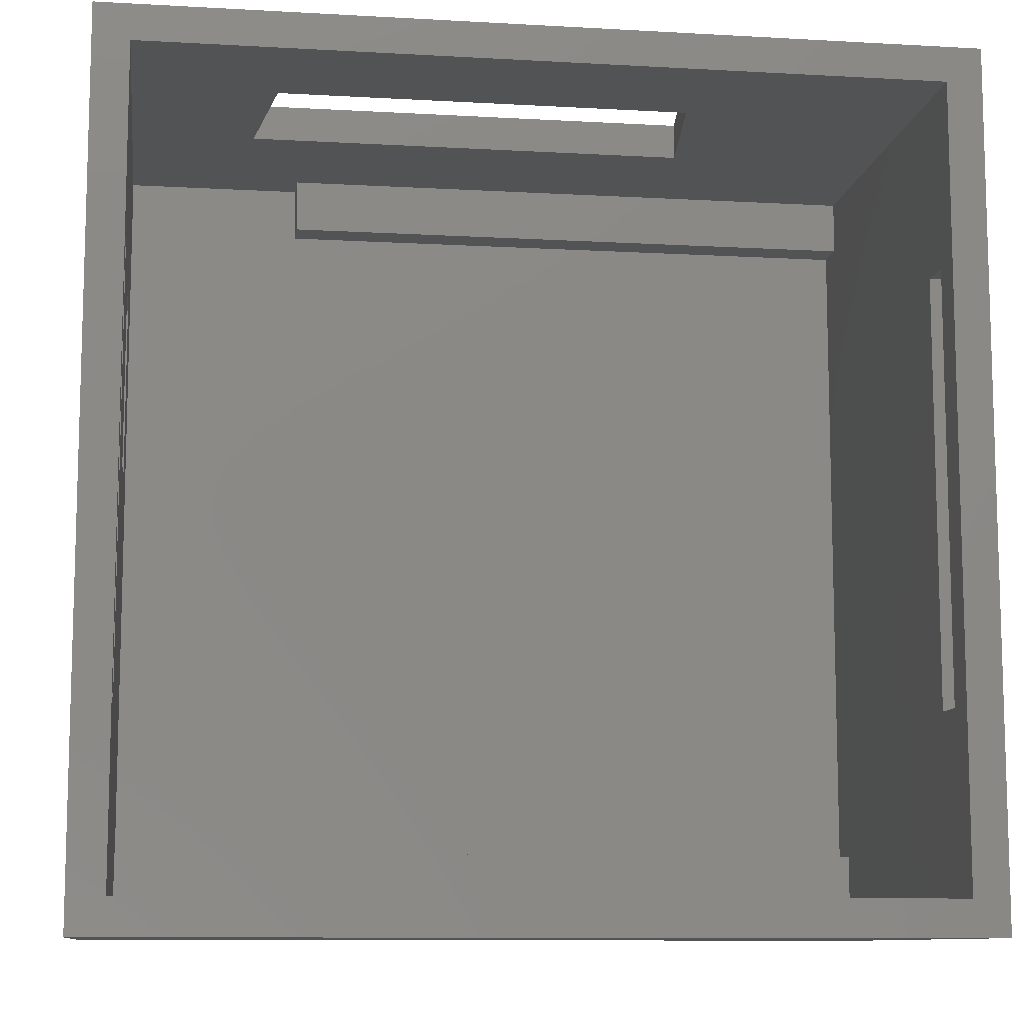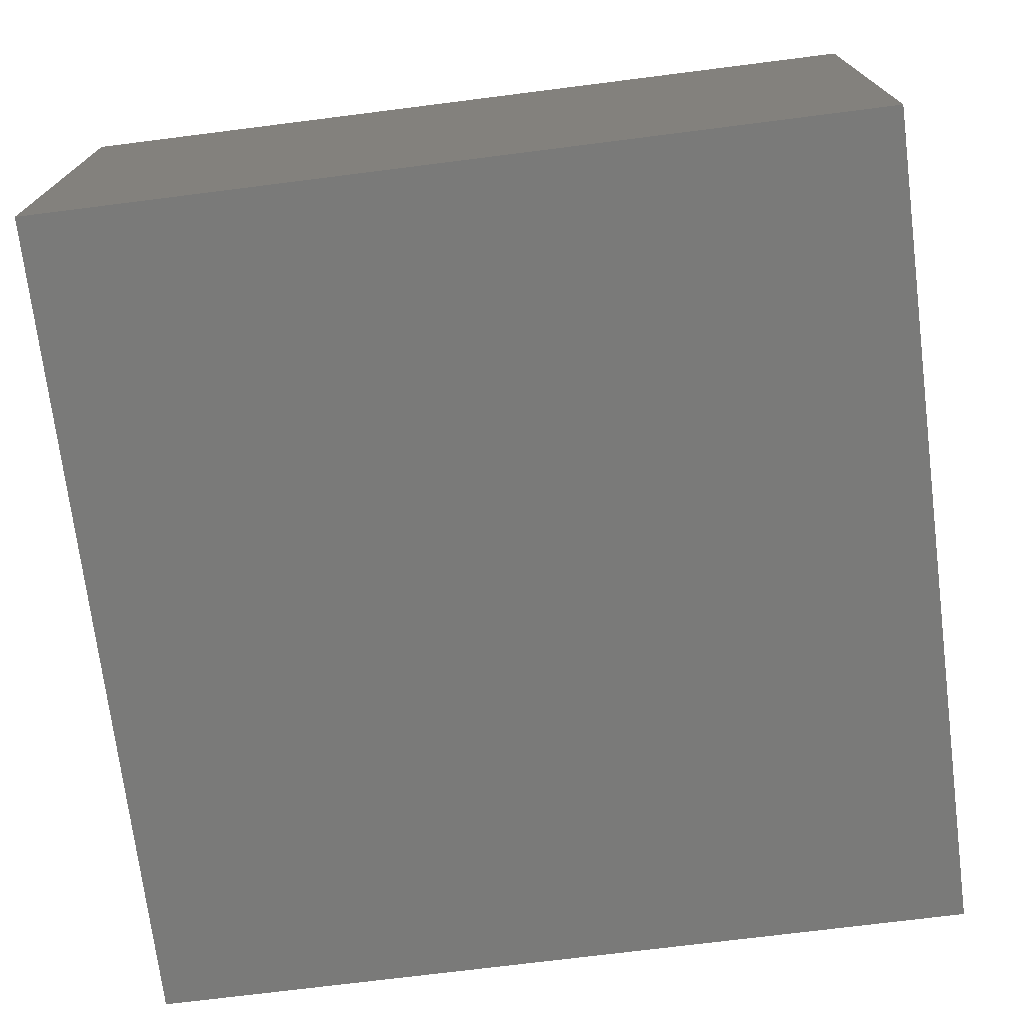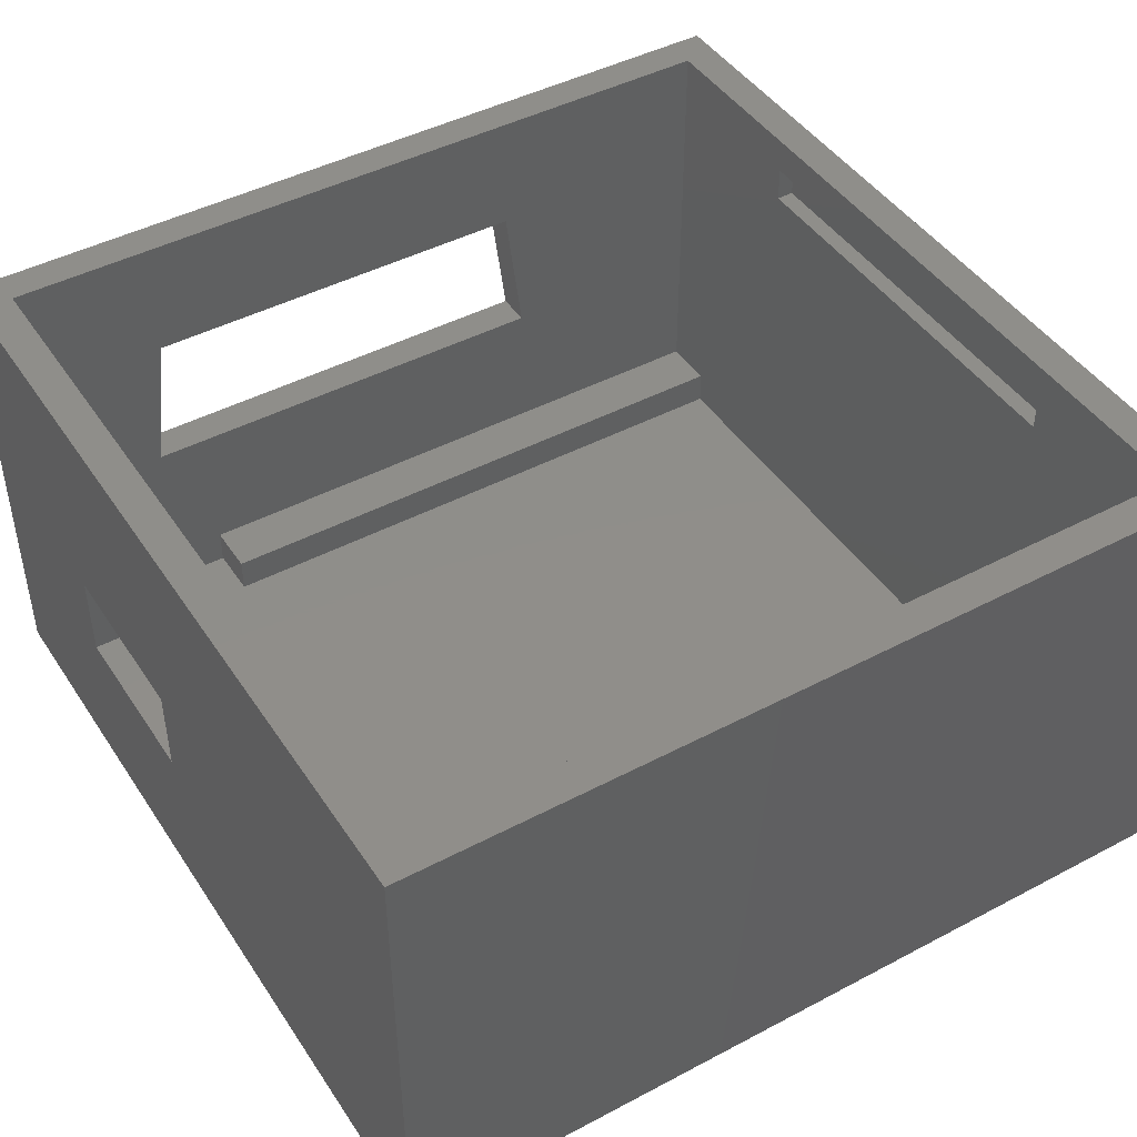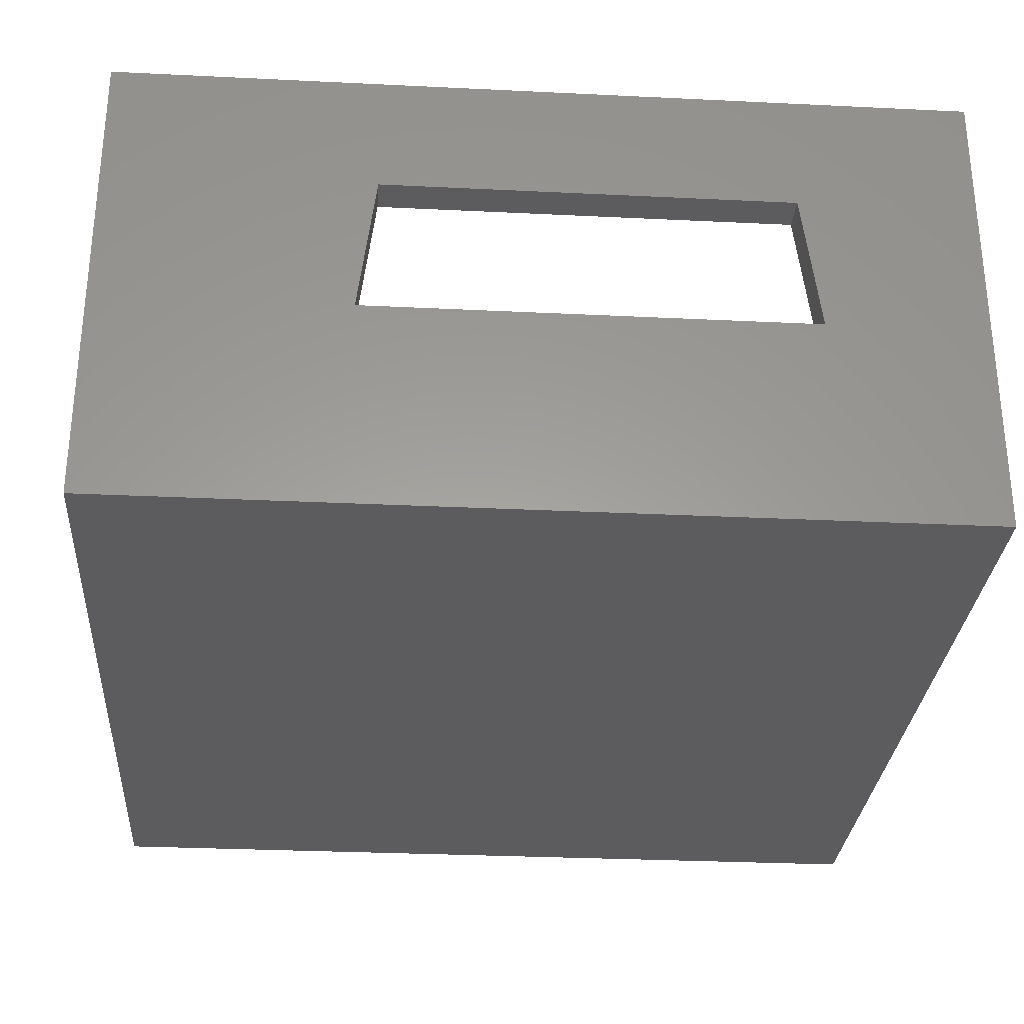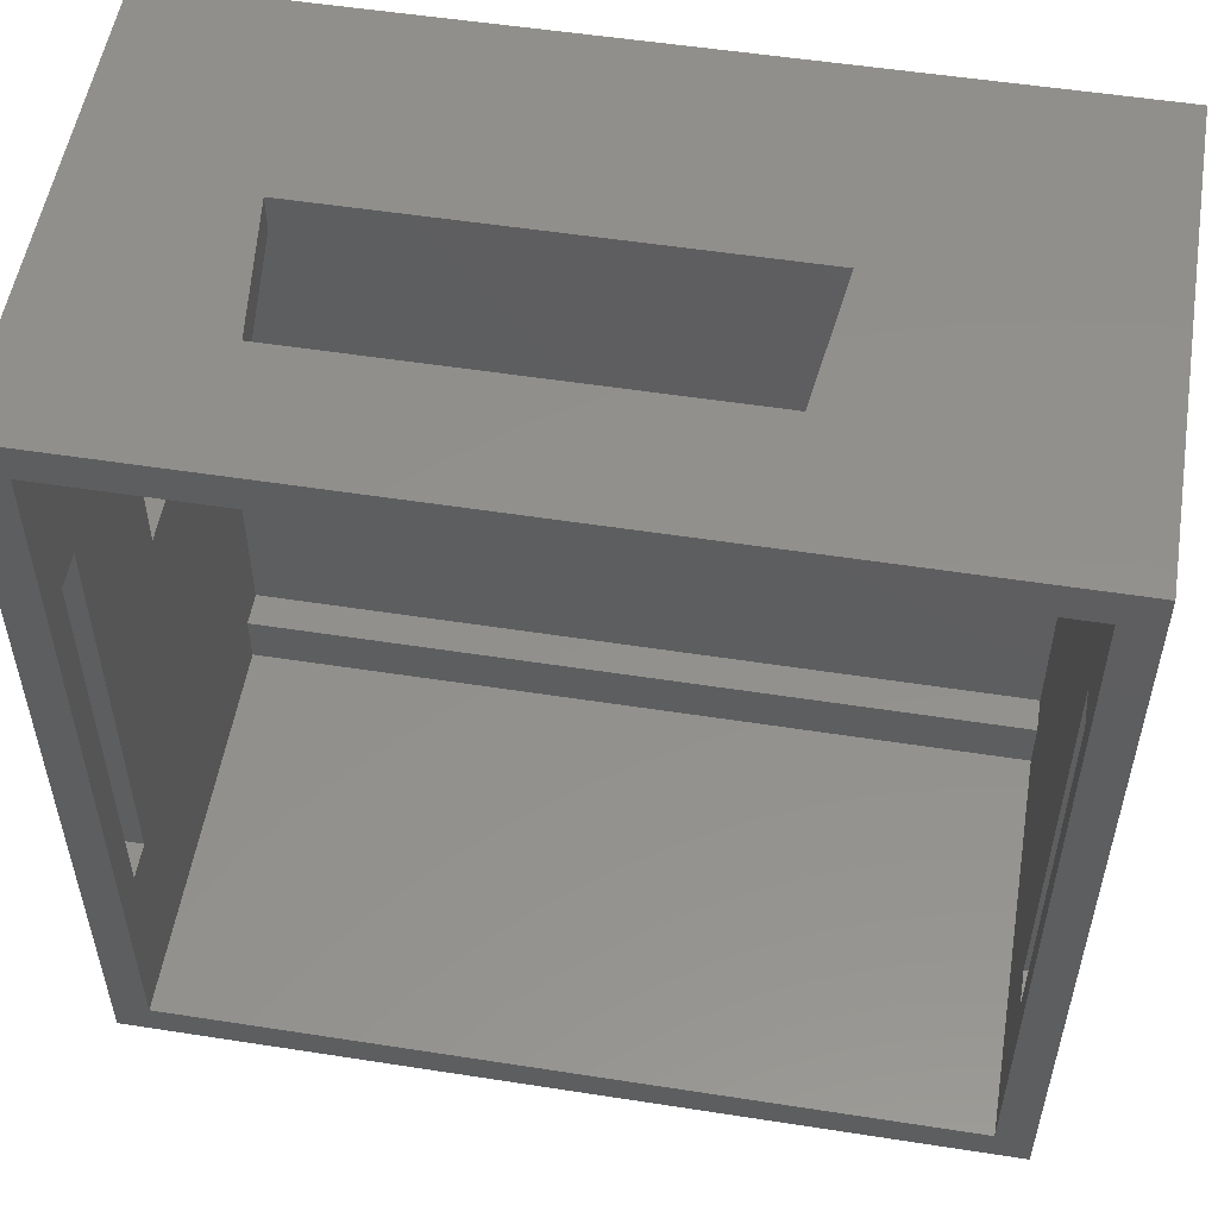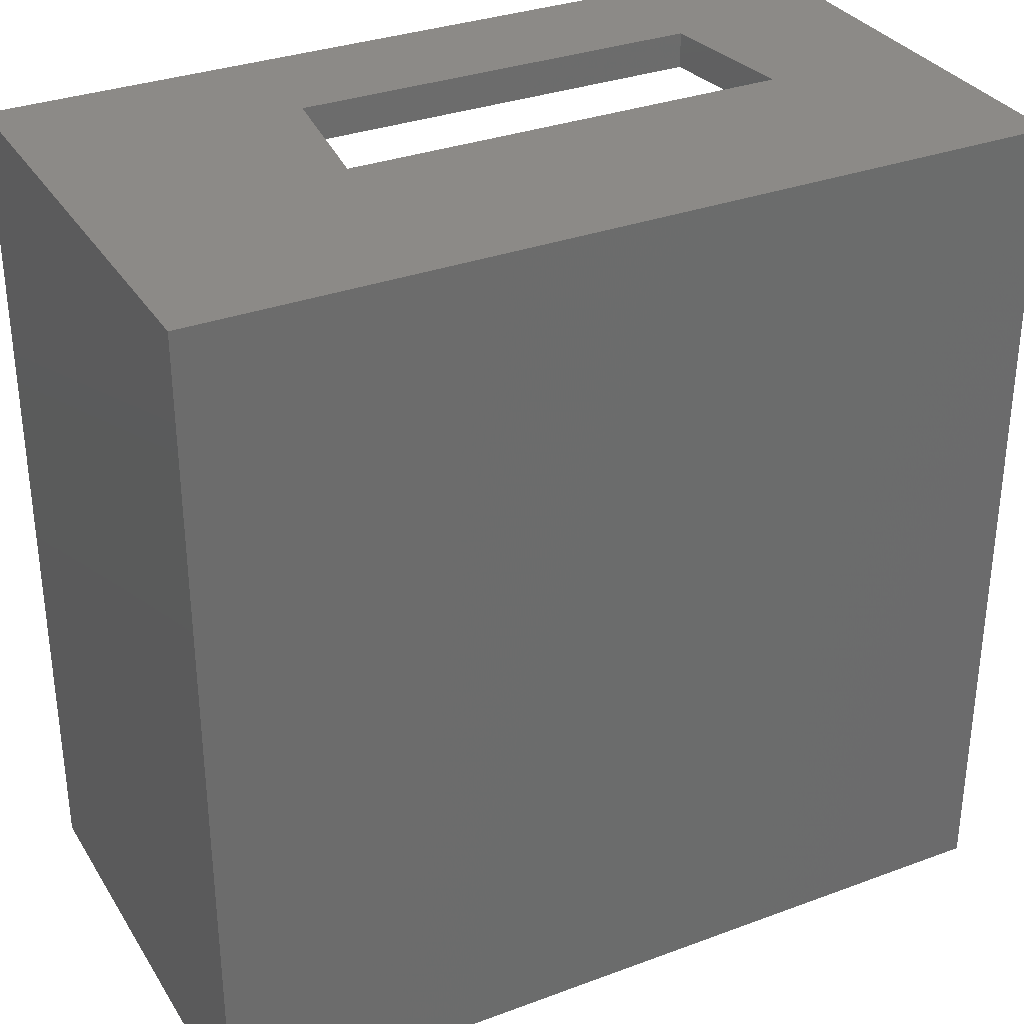
<metadata>
{"format":"stl","ext":"stl","renderer":"f3d","projection":"perspective","resolution":1024,"background":"white","views":[{"elev":-10.1,"azim":-8.2,"up":"+Y"},{"elev":-72.9,"azim":97.2,"up":"+Z"},{"elev":44.9,"azim":-31.5,"up":"+Z"},{"elev":-29.6,"azim":175.9,"up":"+Z"},{"elev":53.7,"azim":9.4,"up":"+Y"},{"elev":32.4,"azim":152.7,"up":"+Y"}]}
</metadata>
<code>
# stl→obj: 58 verts, 120 faces
v 48 48 0
v 0 0 0
v 0 48 0
v 48 0 0
v 9 48 12
v 0 48 27
v 10 48 20
v 33 48 20
v 34 48 12
v 48 48 27
v 48 0 27
v 0 0 27
v 0 26 14.5
v 0 36 14.5
v 0 36 9.5
v 0 26 9.5
v 2 2 27
v 46 2 27
v 46 46 27
v 2 46 27
v 46 12 25
v 46 2 4
v 46 5 4
v 46 5 2
v 46 36 25
v 46 36 23
v 46 43 4
v 46 46 4
v 46 12 23
v 46 43 2
v 2 2 4
v 2 46 2
v 2 5 4
v 2 5 2
v 2 26 9.5
v 2 12 23
v 2 36 9.5
v 2 36 14.5
v 2 36 23
v 2 36 25
v 2 12 25
v 2 26 14.5
v 34 46 12
v 33 46 20
v 10 46 20
v 12 46 4
v 12 46 2
v 9 46 12
v 12 43 4
v 12 43 2
v 47 36 25
v 47 12 23
v 47 12 25
v 47 36 23
v 1 36 23
v 1 12 25
v 1 12 23
v 1 36 25
f 1 2 3
f 2 1 4
f 3 5 1
f 5 3 6
f 5 6 7
f 7 6 8
f 1 9 10
f 9 1 5
f 10 9 8
f 10 8 6
f 1 11 4
f 11 1 10
f 11 2 4
f 2 11 12
f 6 2 12
f 2 6 13
f 13 6 14
f 14 6 15
f 2 16 3
f 16 2 13
f 3 16 15
f 3 15 6
f 12 17 6
f 17 12 11
f 17 11 18
f 18 11 19
f 6 20 10
f 20 6 17
f 10 20 19
f 10 19 11
f 18 21 22
f 21 18 19
f 22 21 23
f 23 21 24
f 21 19 25
f 25 19 26
f 26 19 27
f 27 19 28
f 24 29 30
f 29 24 21
f 30 29 26
f 30 26 27
f 17 22 31
f 22 17 18
f 32 33 34
f 33 32 35
f 33 35 36
f 35 32 37
f 37 32 38
f 38 32 39
f 39 32 40
f 33 17 31
f 17 33 41
f 17 41 20
f 41 33 36
f 20 41 40
f 20 40 32
f 36 42 39
f 42 36 35
f 39 42 38
f 19 43 28
f 43 19 44
f 44 19 45
f 46 32 47
f 32 46 20
f 20 46 48
f 48 46 28
f 48 28 43
f 20 48 45
f 20 45 19
f 27 46 49
f 46 27 28
f 46 50 49
f 50 46 47
f 30 49 50
f 49 30 27
f 24 50 34
f 50 24 30
f 34 47 32
f 47 34 50
f 22 33 31
f 33 22 23
f 33 24 34
f 24 33 23
f 43 5 48
f 5 43 9
f 5 45 48
f 45 5 7
f 8 45 7
f 45 8 44
f 8 43 44
f 43 8 9
f 38 15 37
f 15 38 14
f 35 15 16
f 15 35 37
f 13 35 16
f 35 13 42
f 38 13 14
f 13 38 42
f 51 52 53
f 52 51 54
f 51 21 25
f 21 51 53
f 51 26 54
f 26 51 25
f 52 26 29
f 26 52 54
f 21 52 29
f 52 21 53
f 55 56 57
f 56 55 58
f 56 36 57
f 36 56 41
f 36 55 57
f 55 36 39
f 40 55 39
f 55 40 58
f 40 56 58
f 56 40 41

</code>
